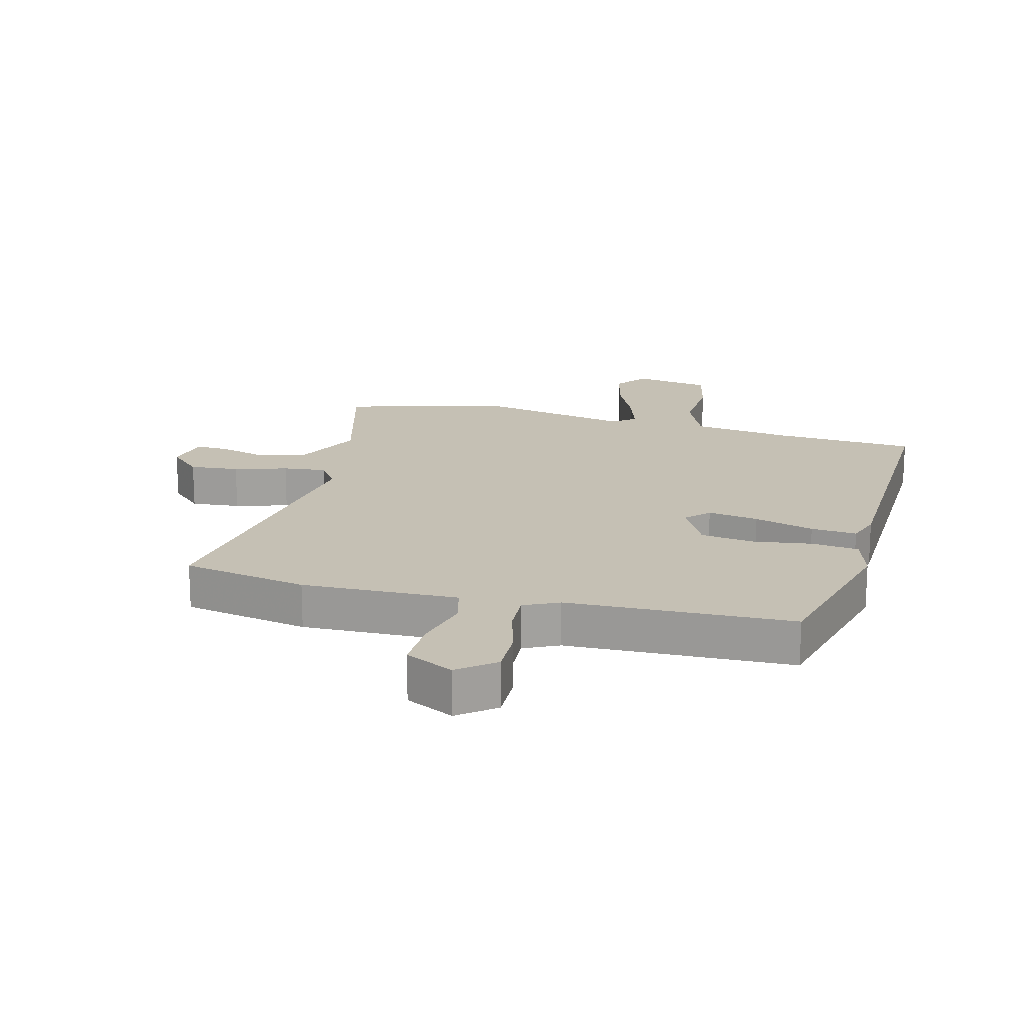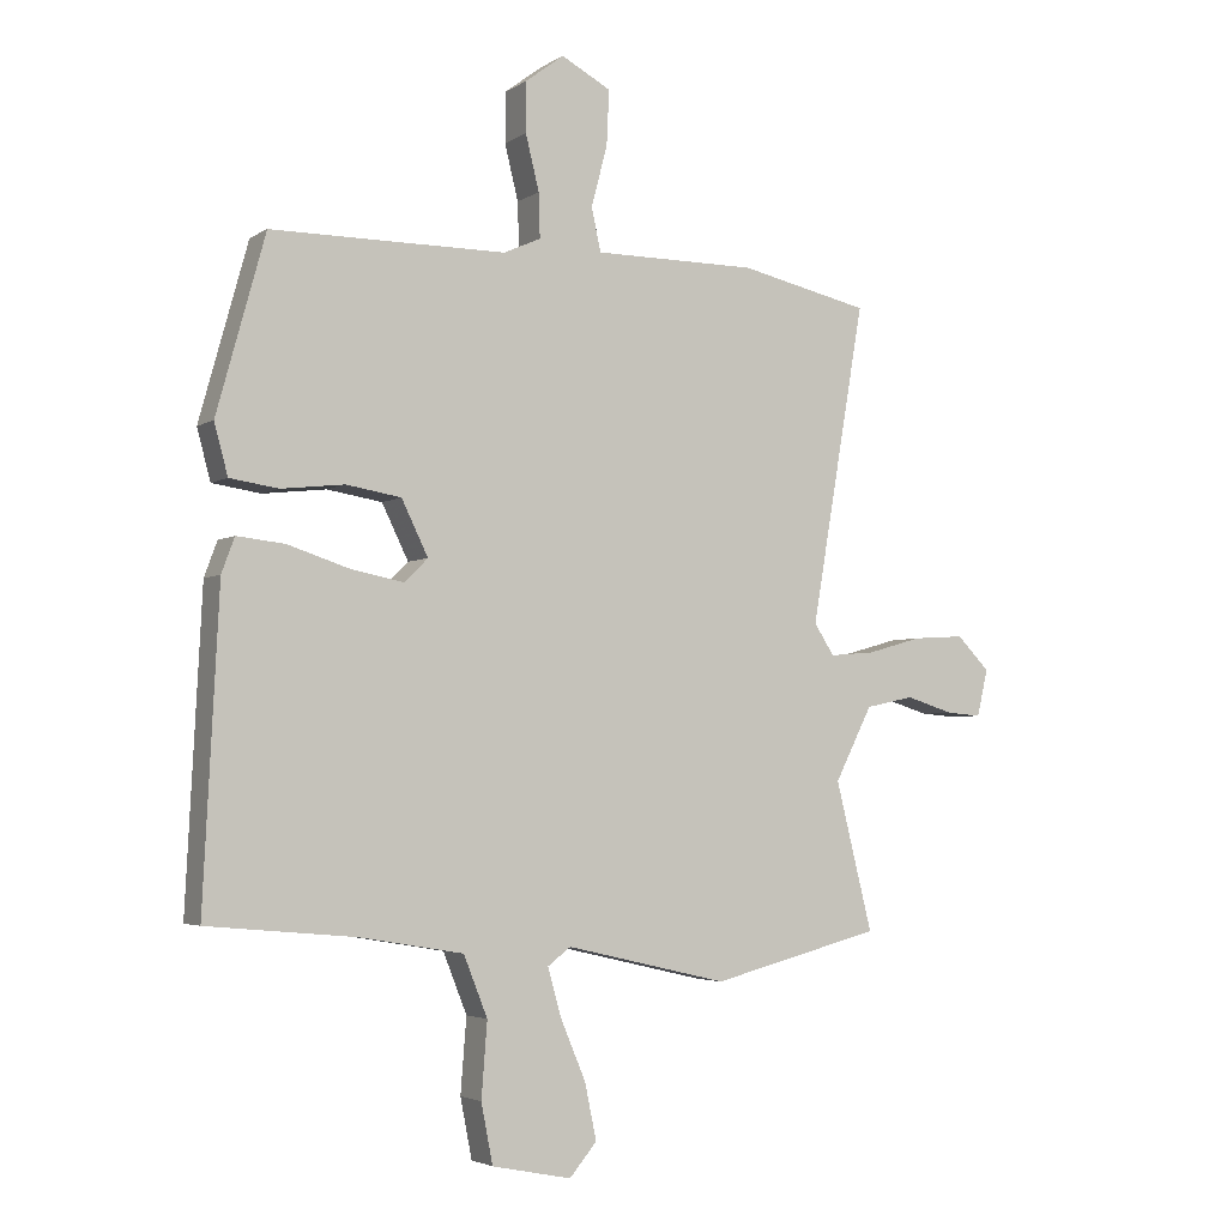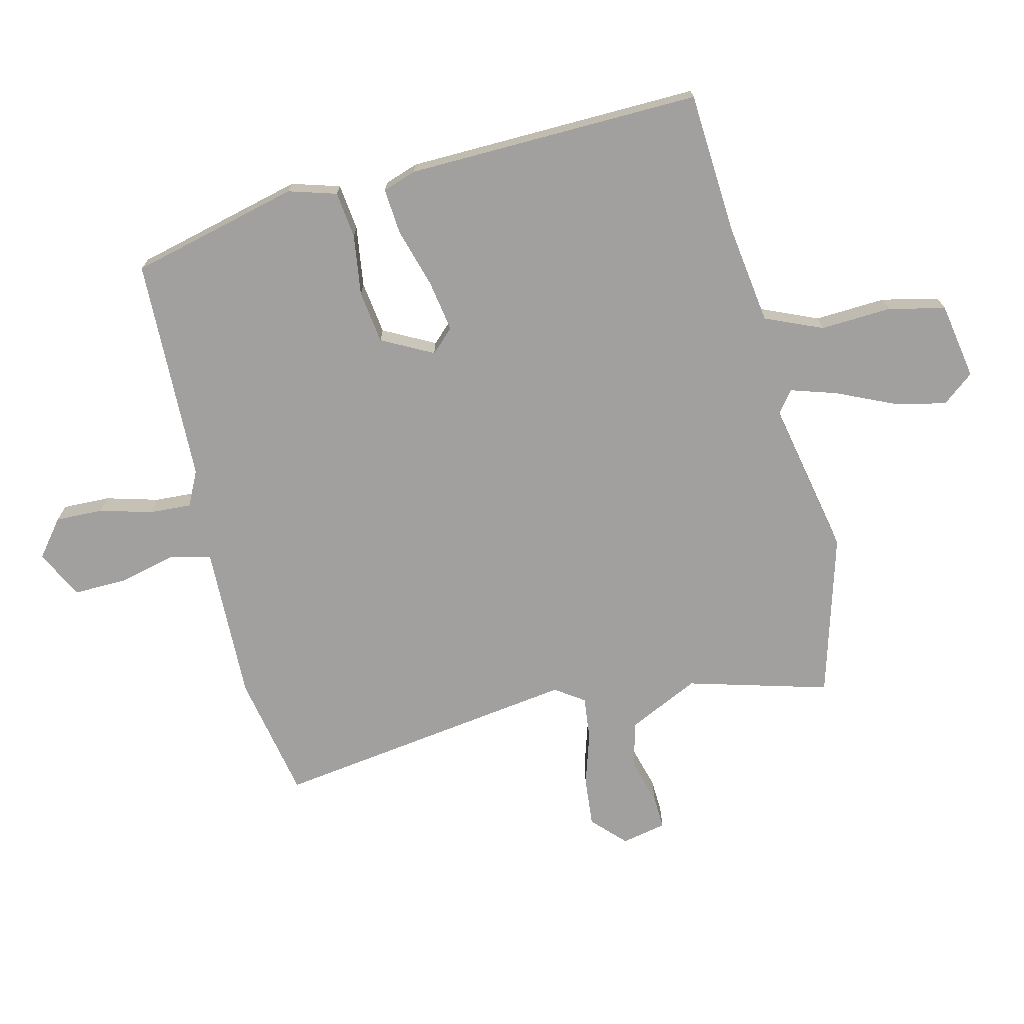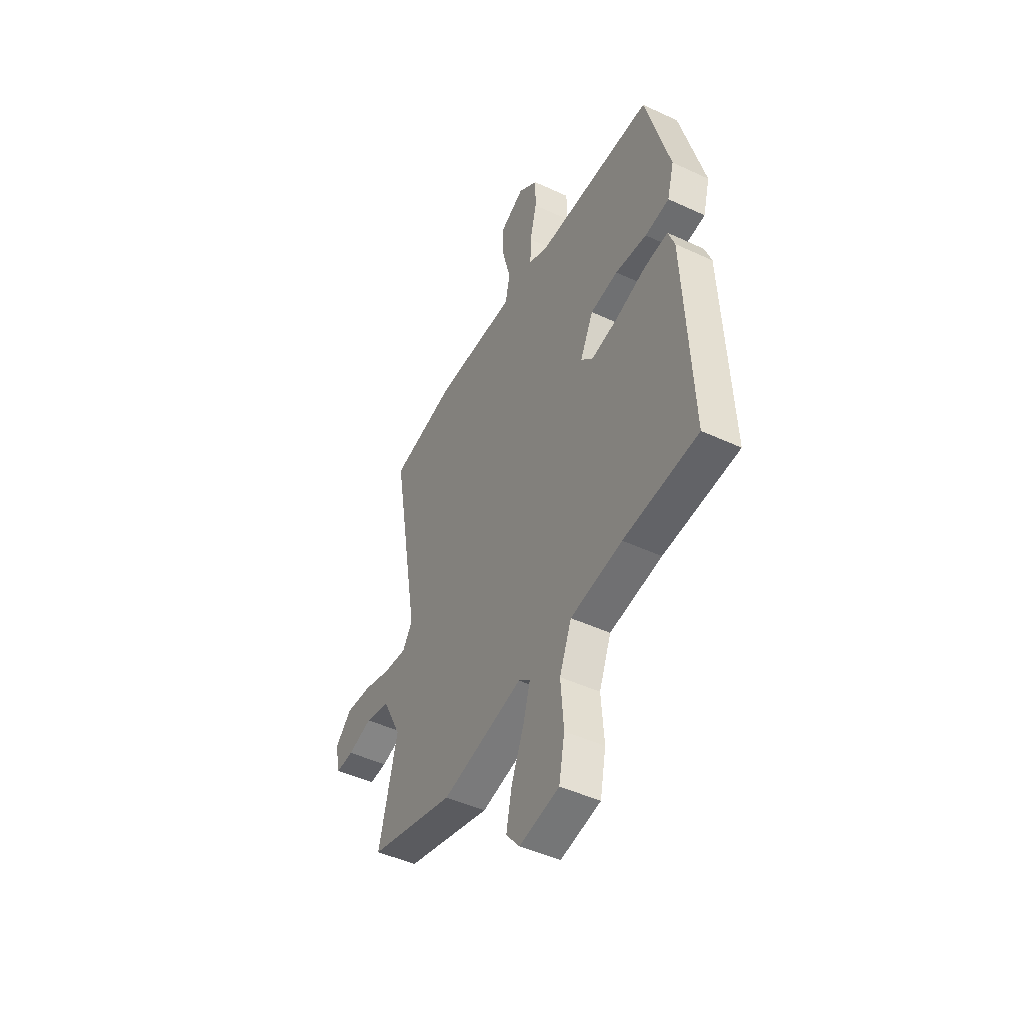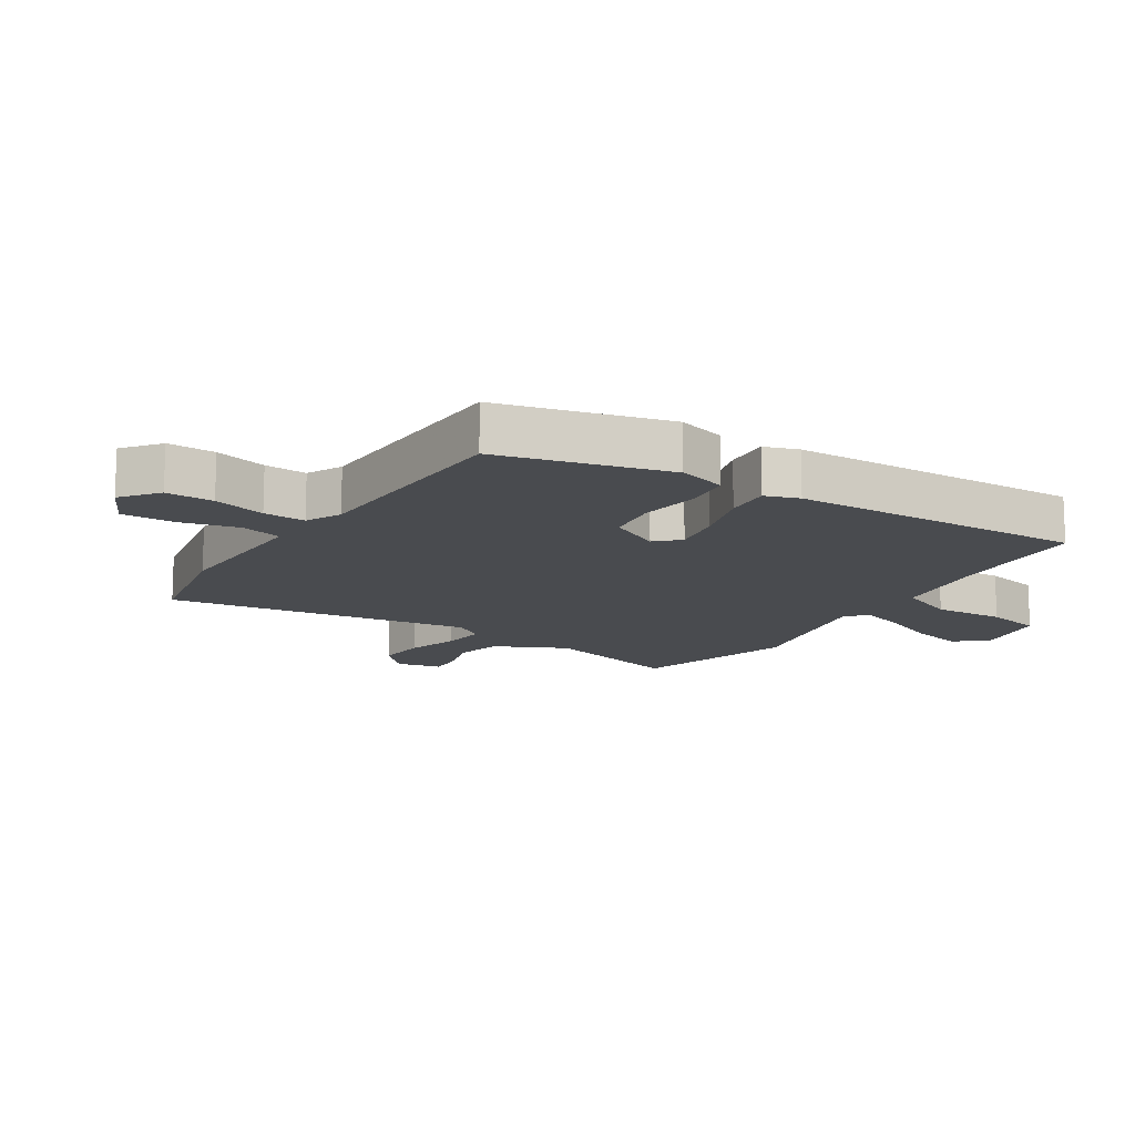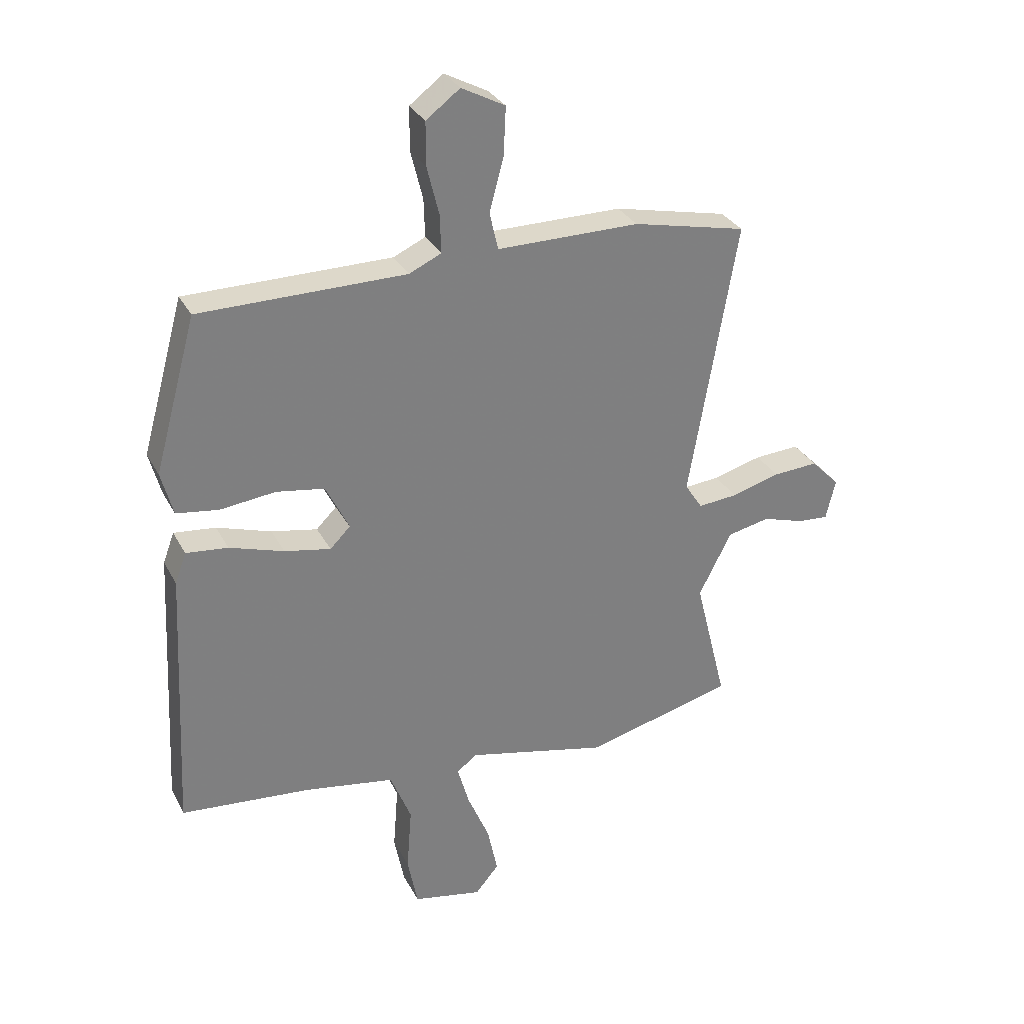
<metadata>
{"format":"obj","ext":"obj","renderer":"f3d","projection":"perspective","resolution":1024,"background":"white","views":[{"elev":18.2,"azim":13.1,"up":"+Y"},{"elev":-3.7,"azim":152.0,"up":"+Z"},{"elev":-71.8,"azim":102.1,"up":"+Y"},{"elev":-46.2,"azim":61.9,"up":"+Z"},{"elev":-13.9,"azim":56.1,"up":"+Y"},{"elev":31.0,"azim":156.3,"up":"+Z"}]}
</metadata>
<code>
v -0.575 0.07 0.483
v -0.373 0.07 0.528
v -0.235 0.07 0.528
v -0.121 0.07 0.528
v -0.106 0.07 0.594
v -0.131 0.07 0.688
v -0.135 0.07 0.773
v -0.058 0.07 0.814
v 0.002 0.07 0.769
v 0.002 0.07 0.692
v -0.019 0.07 0.607
v -0.021 0.07 0.539
v 0.036 0.07 0.513
v 0.4 0.07 0.512
v 0.475 0.07 0.241
v 0.454 0.07 0.163
v 0.379 0.07 0.152
v 0.281 0.07 0.163
v 0.196 0.07 0.149
v 0.155 0.07 0.065
v 0.191 0.07 0.029
v 0.273 0.07 0.045
v 0.369 0.07 0.076
v 0.443 0.07 0.084
v 0.463 0.07 0.03
v 0.487 0.07 -0.445
v 0.257 0.07 -0.466
v 0.097 0.07 -0.493
v 0.06 0.07 -0.586
v 0.069 0.07 -0.701
v 0.051 0.07 -0.793
v -0.072 0.07 -0.818
v -0.114 0.07 -0.768
v -0.096 0.07 -0.682
v -0.057 0.07 -0.589
v -0.036 0.07 -0.515
v -0.072 0.07 -0.488
v -0.323 0.07 -0.546
v -0.587 0.07 -0.478
v -0.53 0.07 -0.249
v -0.588 0.07 -0.135
v -0.663 0.07 -0.119
v -0.738 0.07 -0.142
v -0.792 0.07 -0.146
v -0.809 0.07 -0.074
v -0.758 0.07 -0.022
v -0.678 0.07 -0.027
v -0.592 0.07 -0.051
v -0.522 0.07 -0.057
v -0.491 0.07 -0.009
v -0.575 0 0.483
v -0.373 0 0.528
v -0.235 0 0.528
v -0.121 0 0.528
v -0.106 0 0.594
v -0.131 0 0.688
v -0.135 0 0.773
v -0.058 0 0.814
v 0.002 0 0.769
v 0.002 0 0.692
v -0.019 0 0.607
v -0.021 0 0.539
v 0.036 0 0.513
v 0.4 0 0.512
v 0.475 0 0.241
v 0.454 0 0.163
v 0.379 0 0.152
v 0.281 0 0.163
v 0.196 0 0.149
v 0.155 0 0.065
v 0.191 0 0.029
v 0.273 0 0.045
v 0.369 0 0.076
v 0.443 0 0.084
v 0.463 0 0.03
v 0.487 0 -0.445
v 0.257 0 -0.466
v 0.097 0 -0.493
v 0.06 0 -0.586
v 0.069 0 -0.701
v 0.051 0 -0.793
v -0.072 0 -0.818
v -0.114 0 -0.768
v -0.096 0 -0.682
v -0.057 0 -0.589
v -0.036 0 -0.515
v -0.072 0 -0.488
v -0.323 0 -0.546
v -0.587 0 -0.478
v -0.53 0 -0.249
v -0.588 0 -0.135
v -0.663 0 -0.119
v -0.738 0 -0.142
v -0.792 0 -0.146
v -0.809 0 -0.074
v -0.758 0 -0.022
v -0.678 0 -0.027
v -0.592 0 -0.051
v -0.522 0 -0.057
v -0.491 0 -0.009
f 46 47 48
f 45 46 48
f 44 45 48
f 43 44 48
f 42 43 48
f 41 42 48 49
f 40 41 49
f 37 38 39 40
f 37 40 49 50
f 33 34 35
f 32 33 35
f 31 32 35
f 30 31 35
f 29 30 35
f 28 29 35 36
f 1 2 3
f 50 1 3
f 37 50 3
f 36 37 3
f 28 36 3
f 27 28 3
f 25 26 27
f 24 25 27
f 23 24 27
f 22 23 27
f 16 17 18
f 15 16 18
f 14 15 18
f 13 14 18
f 12 13 18 19
f 9 10 11
f 8 9 11
f 7 8 11
f 6 7 11
f 5 6 11
f 4 5 11 12
f 27 3 4
f 21 22 27
f 20 21 27
f 20 27 4 12
f 12 19 20
f 98 97 96
f 98 96 95
f 98 95 94
f 98 94 93
f 98 93 92
f 99 98 92 91
f 99 91 90
f 90 89 88 87
f 100 99 90 87
f 85 84 83
f 85 83 82
f 85 82 81
f 85 81 80
f 85 80 79
f 86 85 79 78
f 53 52 51
f 53 51 100
f 53 100 87
f 53 87 86
f 53 86 78
f 53 78 77
f 77 76 75
f 77 75 74
f 77 74 73
f 77 73 72
f 68 67 66
f 68 66 65
f 68 65 64
f 68 64 63
f 69 68 63 62
f 61 60 59
f 61 59 58
f 61 58 57
f 61 57 56
f 61 56 55
f 62 61 55 54
f 54 53 77
f 77 72 71
f 77 71 70
f 62 54 77 70
f 70 69 62
f 1 51 52 2
f 2 52 53 3
f 3 53 54 4
f 4 54 55 5
f 5 55 56 6
f 6 56 57 7
f 7 57 58 8
f 8 58 59 9
f 9 59 60 10
f 10 60 61 11
f 11 61 62 12
f 12 62 63 13
f 13 63 64 14
f 14 64 65 15
f 15 65 66 16
f 16 66 67 17
f 17 67 68 18
f 18 68 69 19
f 19 69 70 20
f 20 70 71 21
f 21 71 72 22
f 22 72 73 23
f 23 73 74 24
f 24 74 75 25
f 25 75 76 26
f 26 76 77 27
f 27 77 78 28
f 28 78 79 29
f 29 79 80 30
f 30 80 81 31
f 31 81 82 32
f 32 82 83 33
f 33 83 84 34
f 34 84 85 35
f 35 85 86 36
f 36 86 87 37
f 37 87 88 38
f 38 88 89 39
f 39 89 90 40
f 40 90 91 41
f 41 91 92 42
f 42 92 93 43
f 43 93 94 44
f 44 94 95 45
f 45 95 96 46
f 46 96 97 47
f 47 97 98 48
f 48 98 99 49
f 49 99 100 50
f 50 100 51 1

</code>
